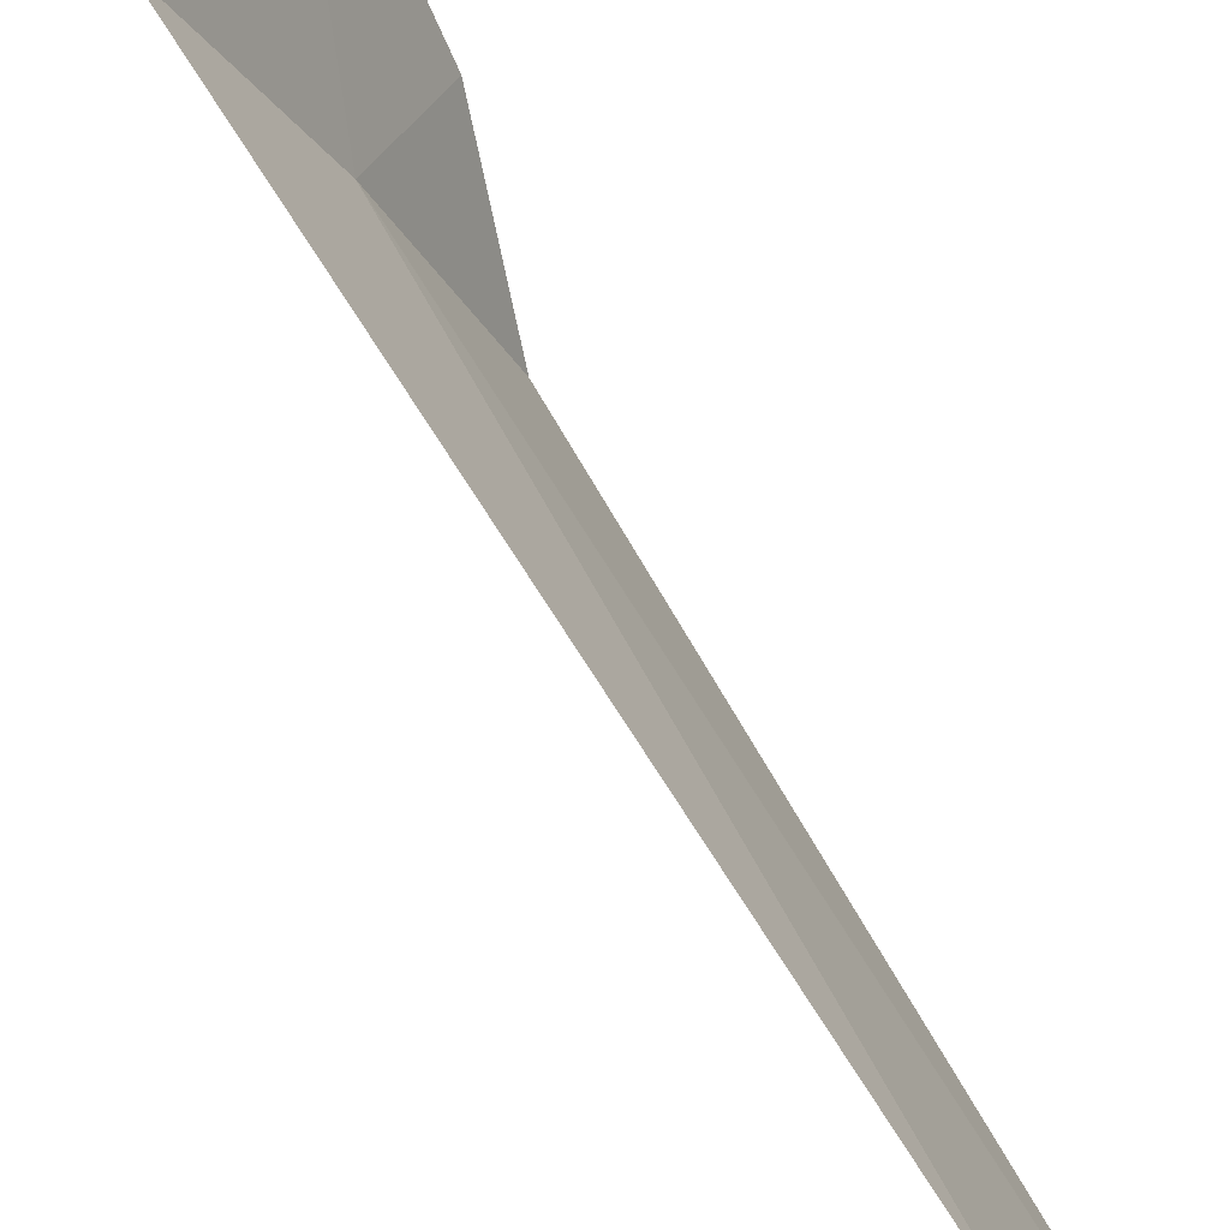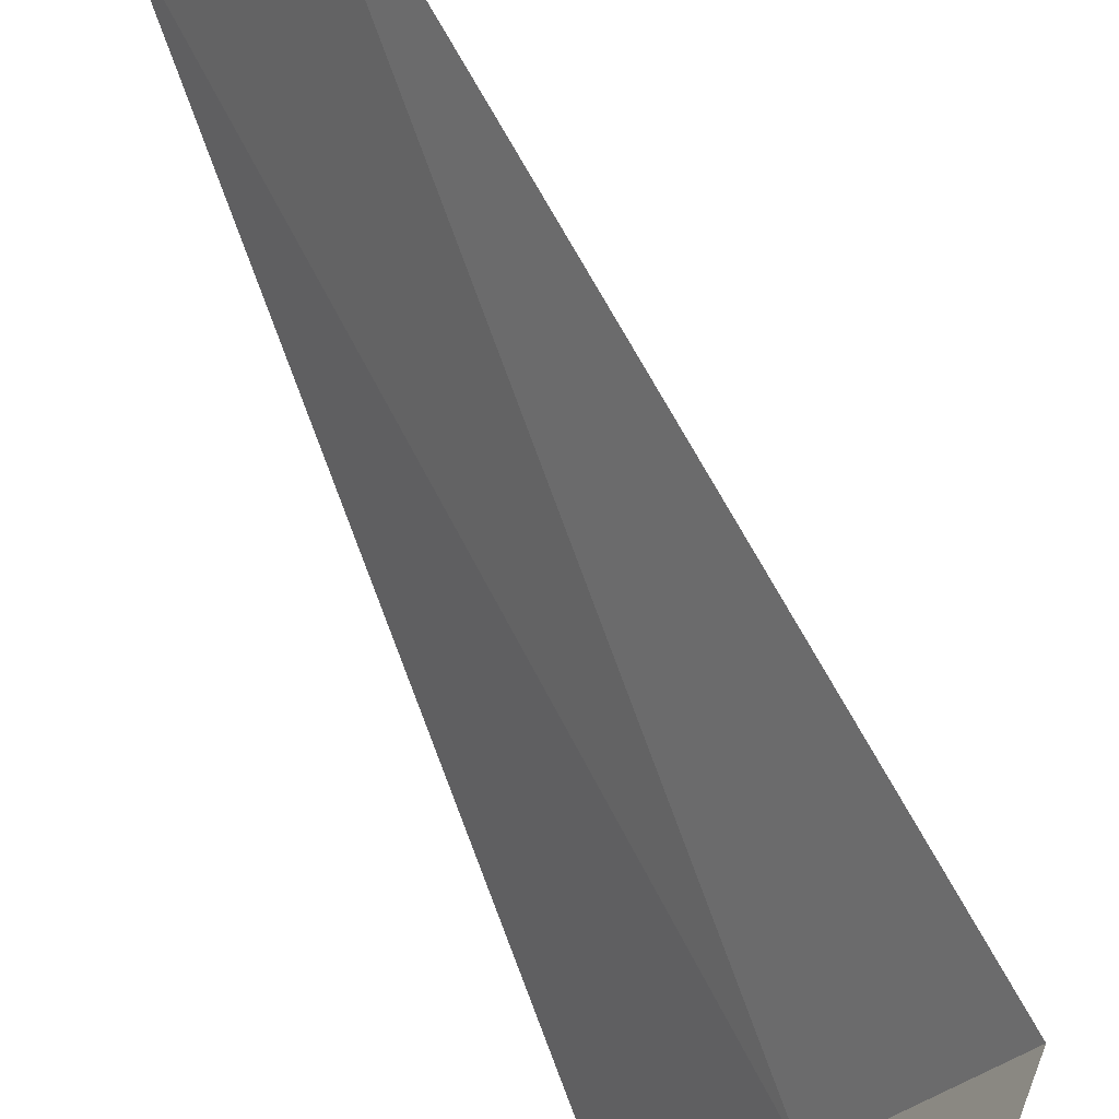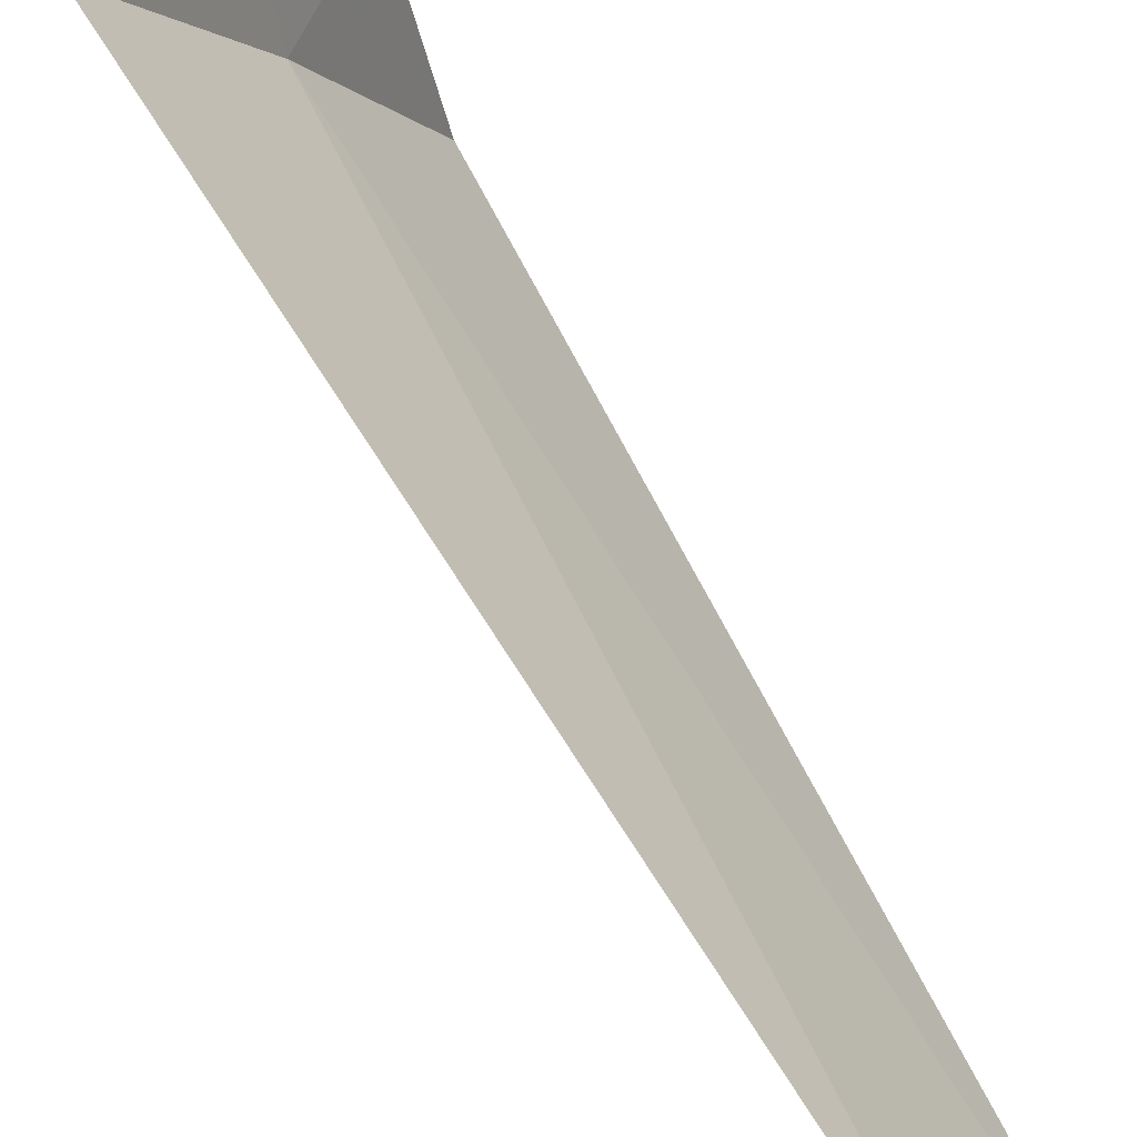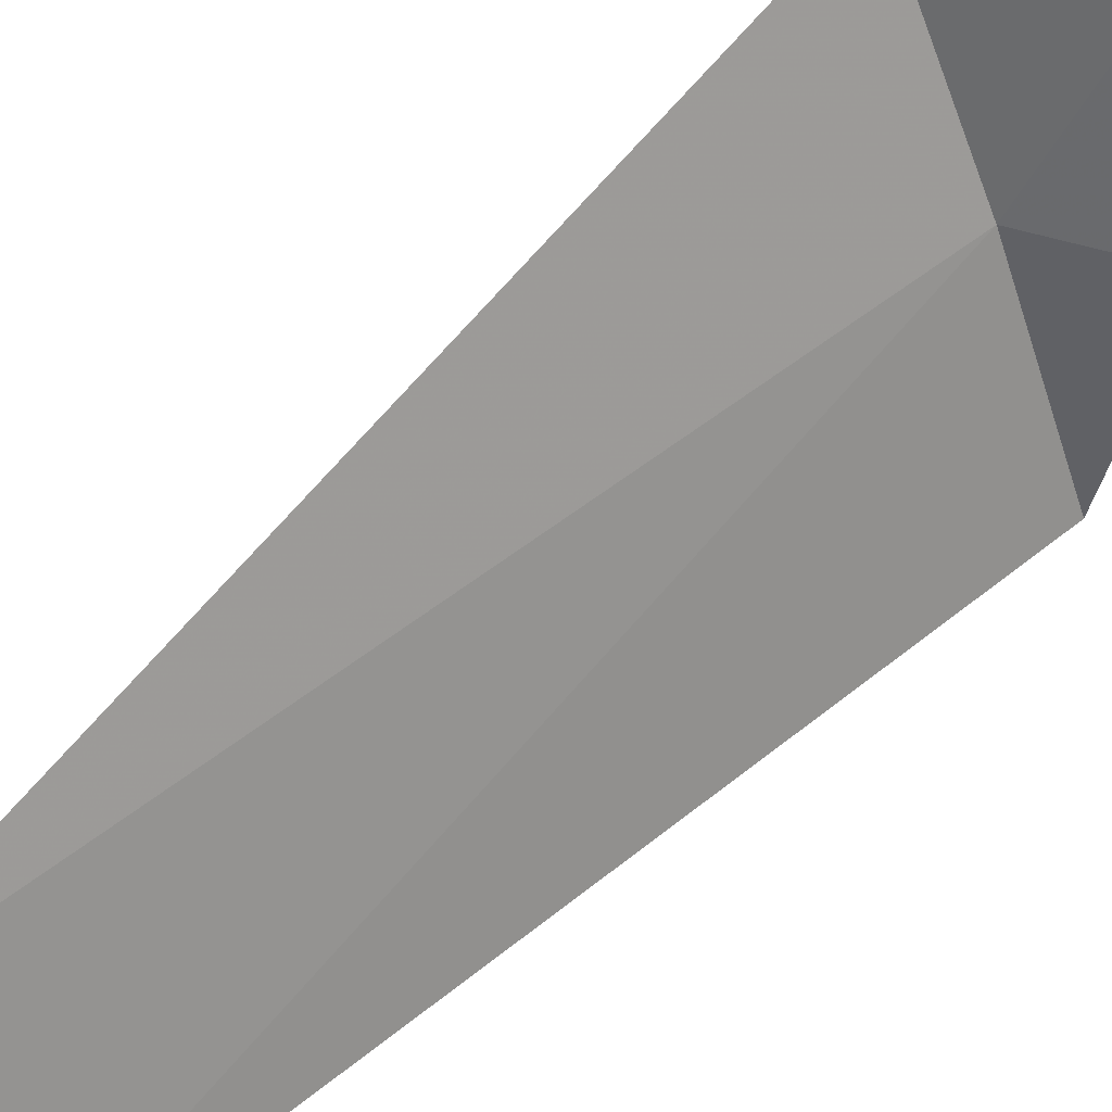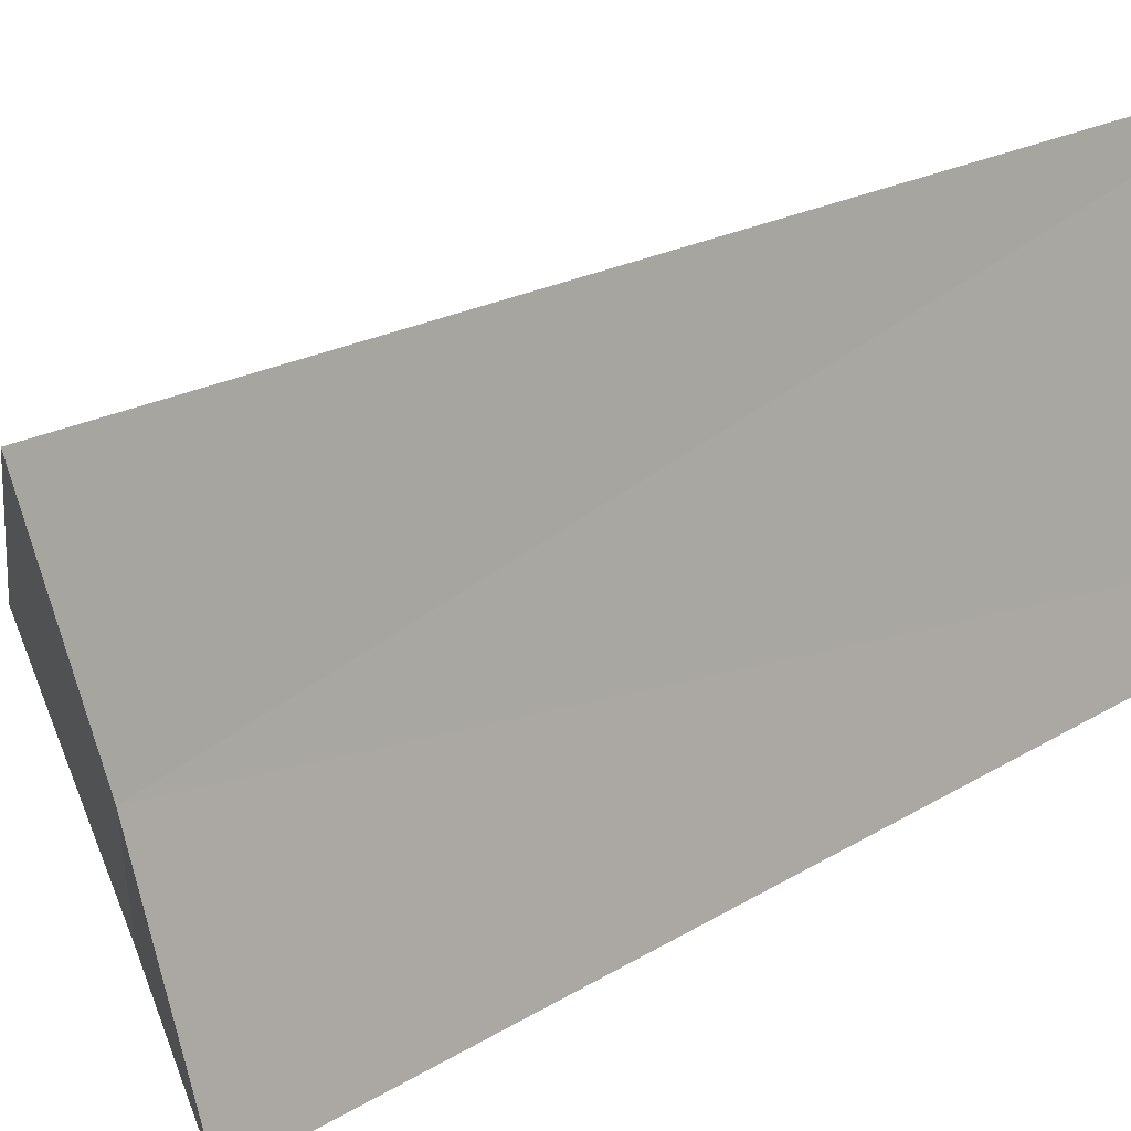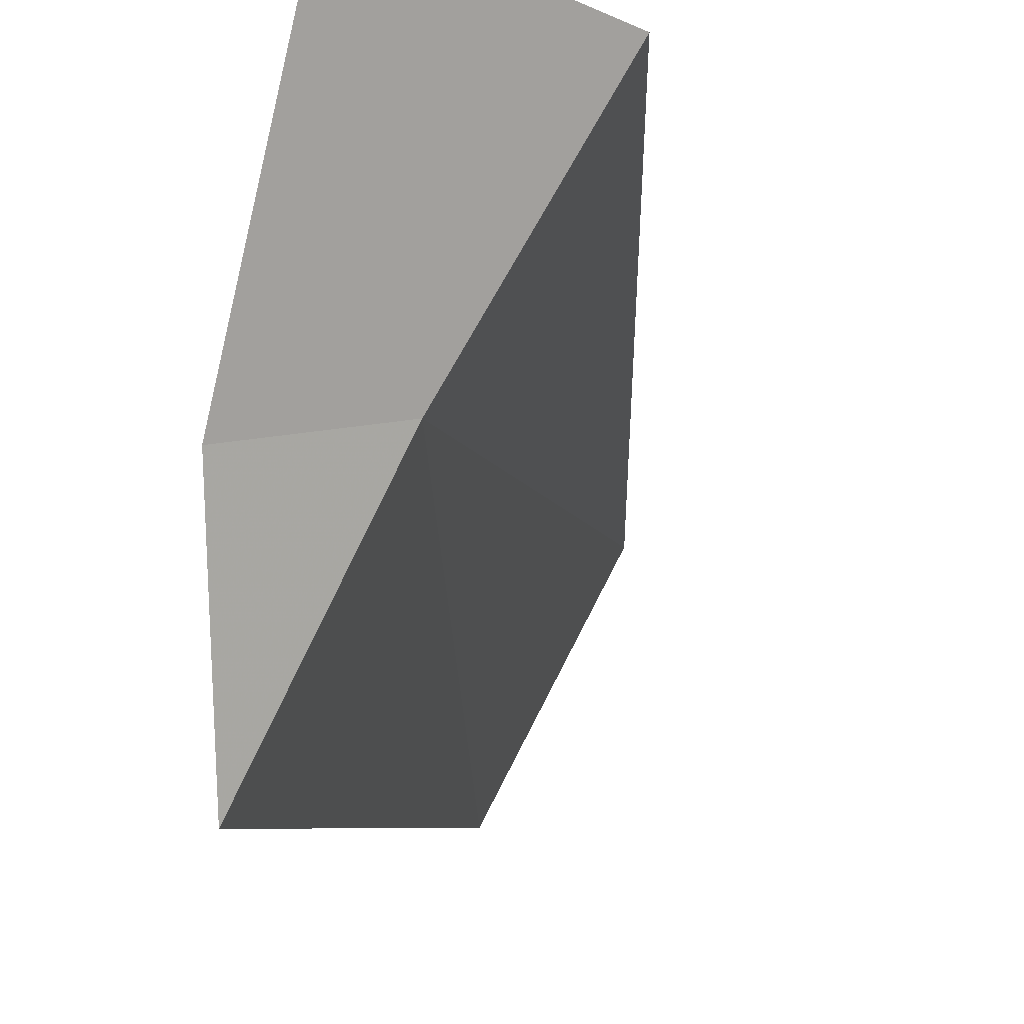
<metadata>
{"format":"obj","ext":"obj","renderer":"f3d","projection":"perspective","resolution":1024,"background":"white","views":[{"elev":50.2,"azim":154.8,"up":"+Z"},{"elev":78.3,"azim":-23.1,"up":"+Z"},{"elev":70.4,"azim":151.6,"up":"+Z"},{"elev":57.9,"azim":-133.6,"up":"+Z"},{"elev":-35.5,"azim":129.7,"up":"+Z"},{"elev":-9.5,"azim":6.2,"up":"+Z"}]}
</metadata>
<code>
v -13.21 14.7 25.85
v -13.69 14.7 24.87
v -13.67 14.33 25.73
v -13.35 13.99 26.94
v -12.66 14.7 26.8
v -13.04 18.75 26.17
v -13.55 18.75 25.19
f 1 3 2
f 1 4 3
f 1 5 4
f 1 6 5
f 1 2 7
f 1 7 6

</code>
